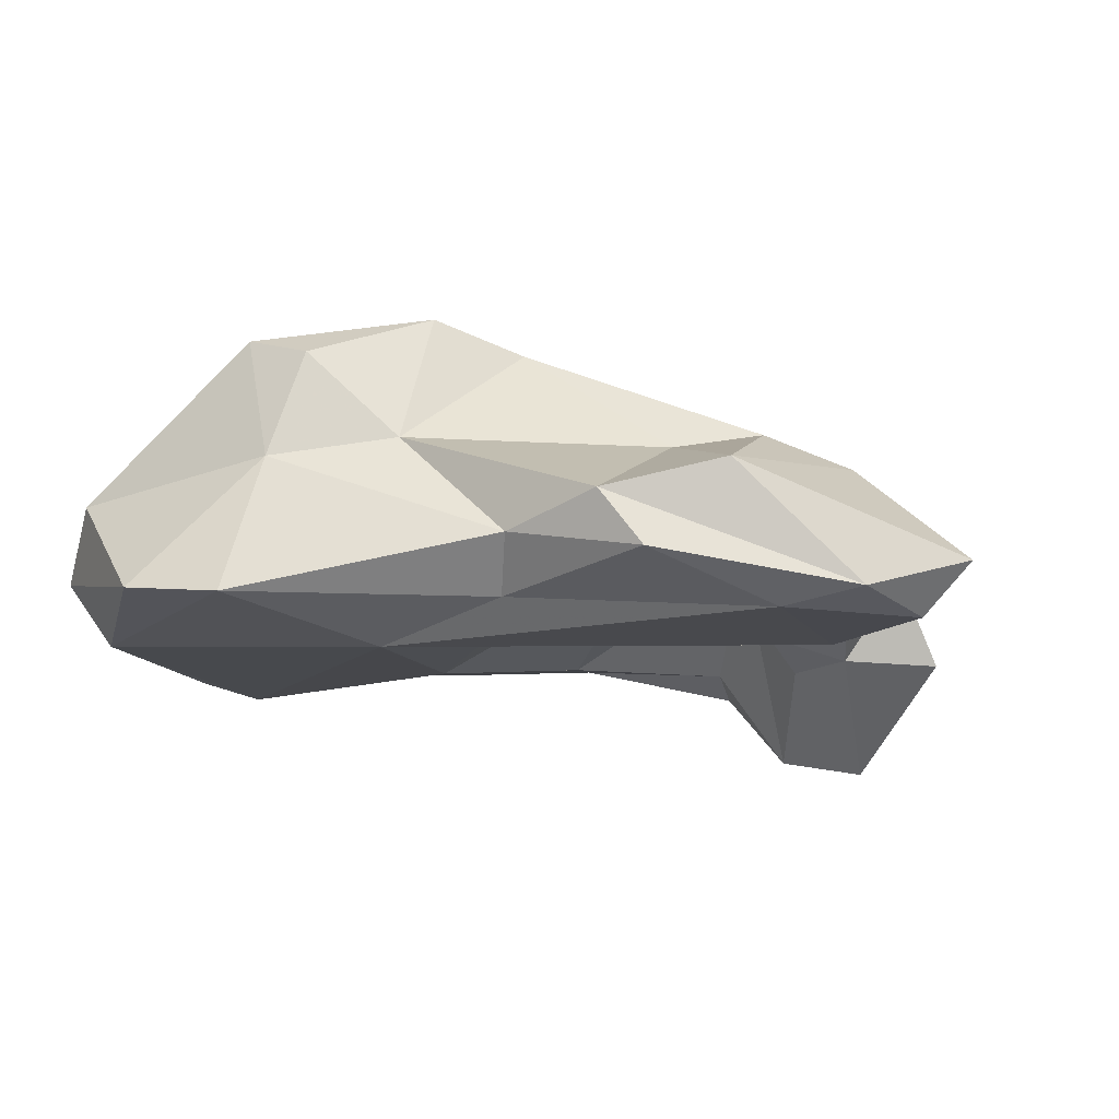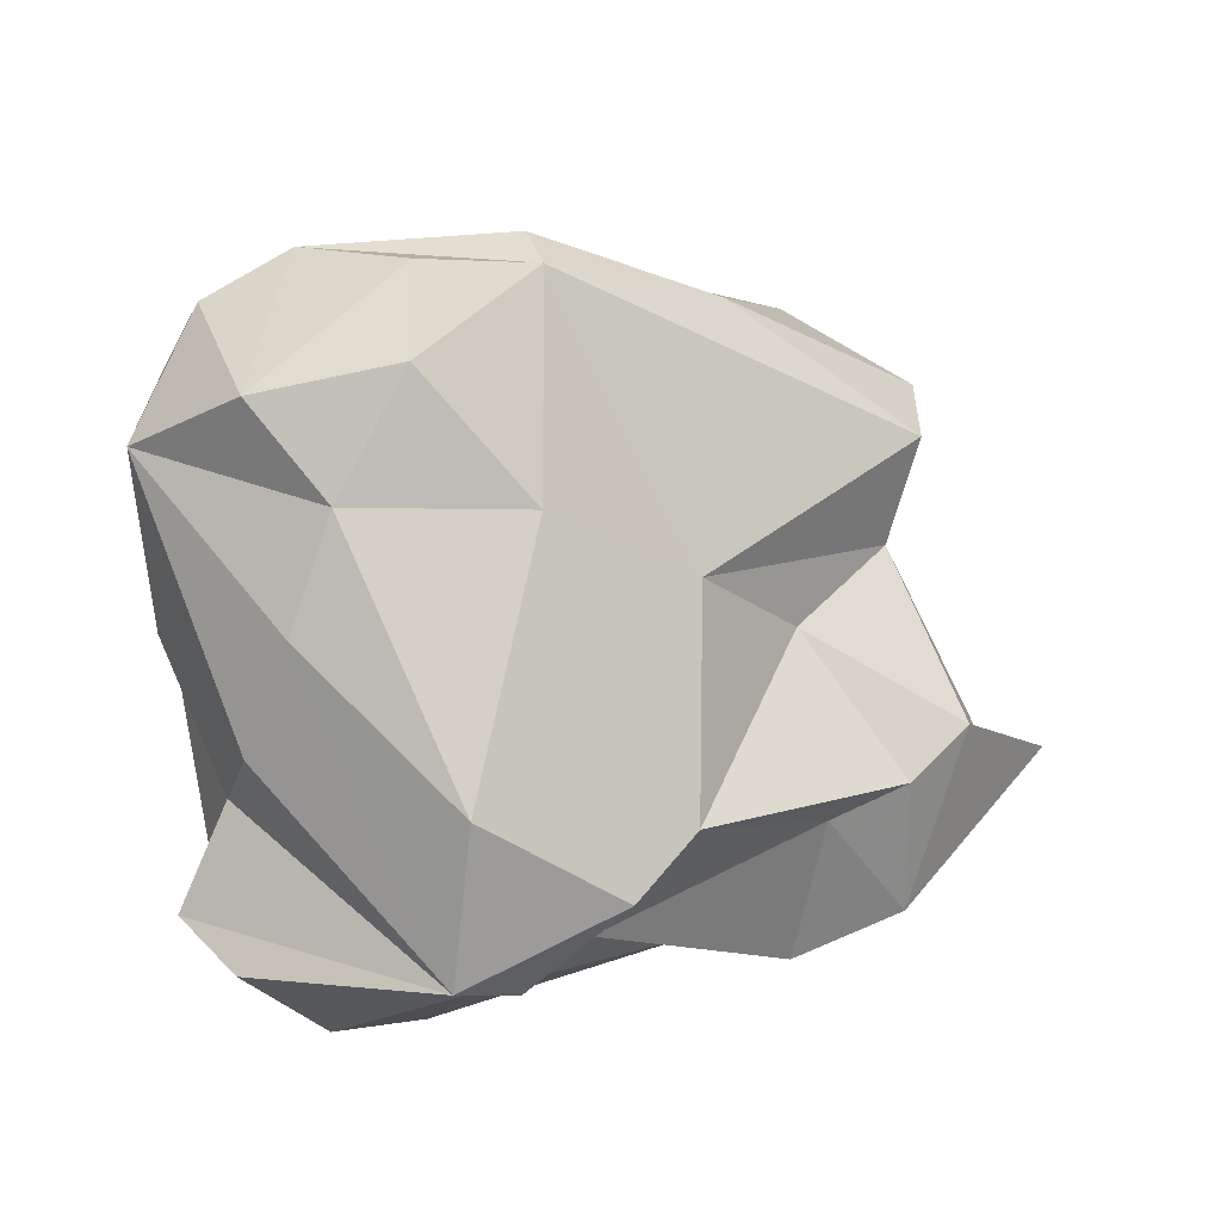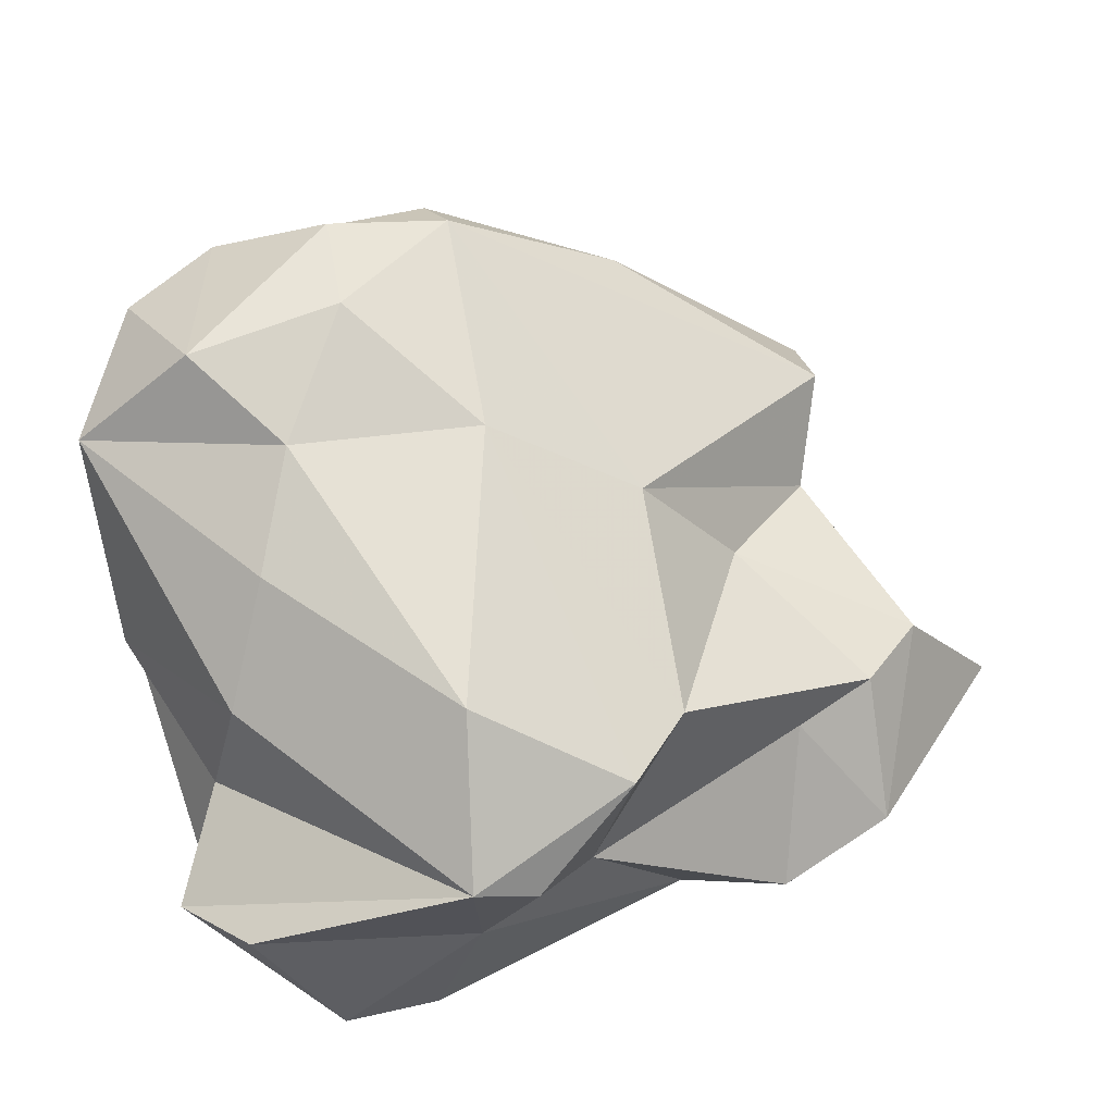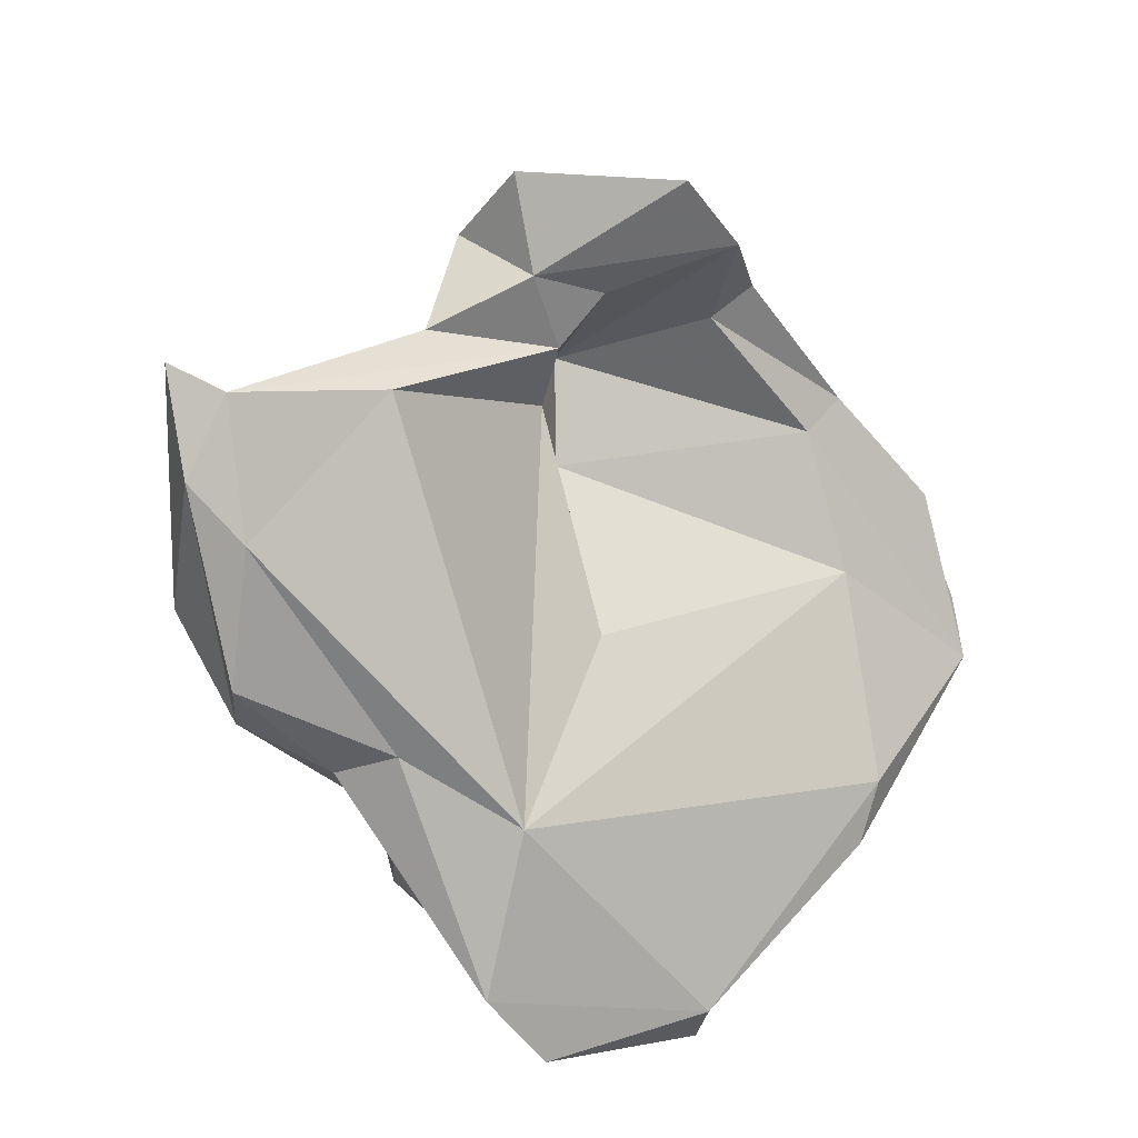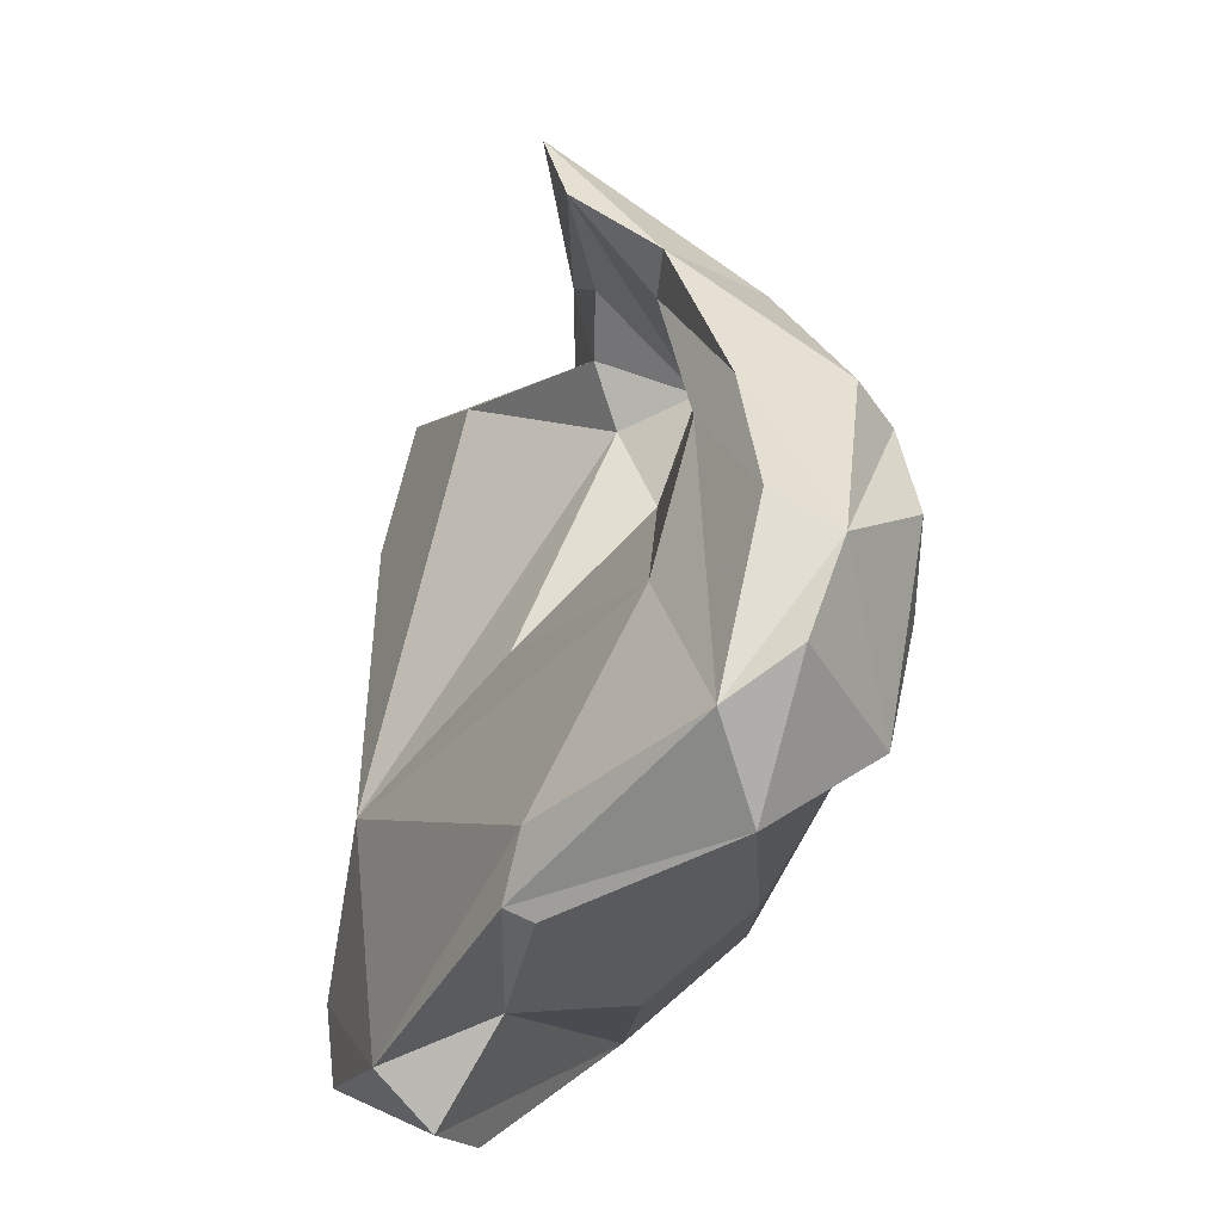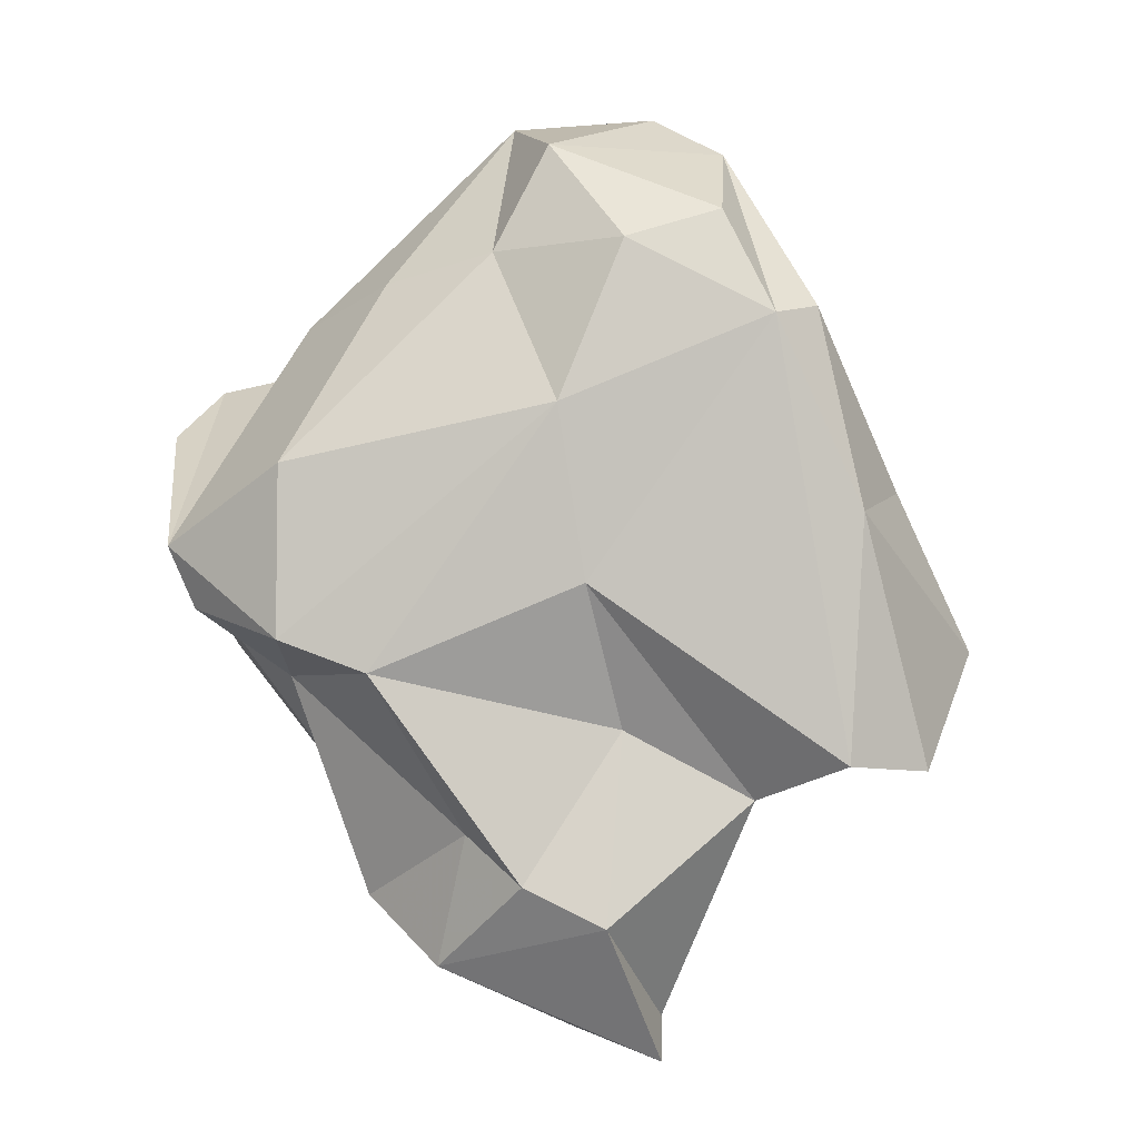
<metadata>
{"format":"obj","ext":"obj","renderer":"f3d","projection":"perspective","resolution":1024,"background":"white","views":[{"elev":-44.0,"azim":-143.4,"up":"+Y"},{"elev":65.8,"azim":-170.4,"up":"+Y"},{"elev":-38.7,"azim":-178.2,"up":"+Z"},{"elev":-75.8,"azim":-31.1,"up":"+Y"},{"elev":21.6,"azim":99.0,"up":"+Z"},{"elev":55.5,"azim":-98.4,"up":"+Y"}]}
</metadata>
<code>
v 184.6 269.8 71.83
v 186.4 268.6 69.93
v 186.8 273.2 70.73
v 186.1 269.1 72.1
v 189.7 268.8 66.09
v 190.2 270.1 65.03
v 187.6 270.7 66.54
v 188 273.6 68.8
v 189.4 271.2 73.7
v 193.9 269.8 66.38
v 189.4 273.9 74.89
v 189.3 274.4 79.24
v 189.8 273.3 67.62
v 192.5 274.8 76.04
v 191.3 274.9 71.81
v 191 274.1 77.34
v 189 275.7 77.06
v 188.3 268.6 69.34
v 193 273.8 81.25
v 192.8 276.7 65.66
v 193 275.4 74.47
v 192.8 274.9 77.78
v 192.8 277.3 75.4
v 197.4 270.1 66.28
v 194.2 279 78.21
v 195 274.7 80.52
v 195 273.6 63.72
v 192.8 270.3 65.1
v 195.6 276.7 78.44
v 193.9 276.9 63.55
v 197.1 273.7 70.54
v 194.2 276.6 73.12
v 193.6 278.2 71.21
v 199.5 278.1 77.06
v 198.8 269.6 62.17
v 197.3 280.8 71.05
v 196.2 275.4 61.53
v 196.1 276.9 79.67
v 197.7 279.2 64.12
v 197.6 273.1 61.98
v 200.6 282.8 73.21
v 198.2 282.1 76.58
v 198.9 281.4 77.81
v 199.9 278.9 78.15
v 201 282.9 75.72
v 202.4 279.9 67.36
v 201 270.2 61.28
v 202.3 277.6 74.44
v 197.6 276.3 61.02
v 201.8 281.4 70.07
v 203.5 279.9 77.02
v 204.1 282.6 71.84
v 206.3 275.9 68.67
v 203.2 277.6 65.26
v 206.9 280.3 71.31
v 203.9 274.8 65.24
v 202.9 274 61.26
v 204.3 272 63.88
v 206.1 275.2 68.84
v 204.7 273.4 62.65
v 204 281.6 76.35
v 206 281.1 74.86
v 205.6 275.5 70.46
v 206.8 279.5 73.8
g foo
f 4 1 2
f 4 2 18
f 2 1 7
f 5 18 2
f 10 18 5
f 6 2 7
f 5 2 6
f 28 5 6
f 4 3 1
f 18 9 4
f 24 9 18
f 1 3 7
f 24 18 10
f 3 8 7
f 35 24 10
f 7 8 13
f 5 28 10
f 35 10 28
f 7 13 6
f 27 6 13
f 27 28 6
f 35 28 40
f 47 35 40
f 9 14 4
f 14 11 4
f 21 14 9
f 11 3 4
f 24 21 9
f 31 21 24
f 15 3 11
f 8 3 15
f 58 24 35
f 13 8 20
f 8 15 20
f 47 58 35
f 58 47 60
f 13 20 27
f 27 20 30
f 27 40 28
f 47 40 57
f 60 47 57
f 37 27 30
f 40 27 37
f 57 40 49
f 49 40 37
f 49 37 30
f 19 12 16
f 22 26 16
f 26 19 16
f 29 26 23
f 23 26 22
f 16 12 17
f 14 22 16
f 23 22 14
f 14 16 11
f 21 23 14
f 11 16 17
f 32 23 21
f 32 21 31
f 48 32 31
f 33 11 17
f 11 33 15
f 63 48 24
f 48 31 24
f 63 24 58
f 63 58 59
f 15 33 20
f 56 59 58
f 33 36 20
f 60 56 58
f 53 56 54
f 30 20 36
f 39 30 36
f 56 49 54
f 57 49 60
f 49 56 60
f 39 49 30
f 25 12 19
f 38 19 26
f 26 29 38
f 38 25 19
f 44 38 29
f 34 29 23
f 17 12 25
f 23 32 34
f 25 42 17
f 34 32 48
f 42 33 17
f 42 36 33
f 53 59 56
f 36 50 39
f 39 50 46
f 49 46 54
f 46 49 39
f 44 29 34
f 44 34 51
f 43 25 38
f 44 43 38
f 64 51 34
f 34 48 64
f 42 25 43
f 64 48 63
f 64 63 59
f 41 36 42
f 55 64 59
f 55 59 53
f 36 41 50
f 55 50 52
f 55 53 54
f 46 50 55
f 46 55 54
f 43 44 61
f 44 51 61
f 62 61 64
f 61 51 64
f 45 42 61
f 42 43 61
f 41 42 45
f 62 64 55
f 52 41 45
f 52 45 61
f 52 61 62
f 52 62 55
f 52 50 41
g

</code>
